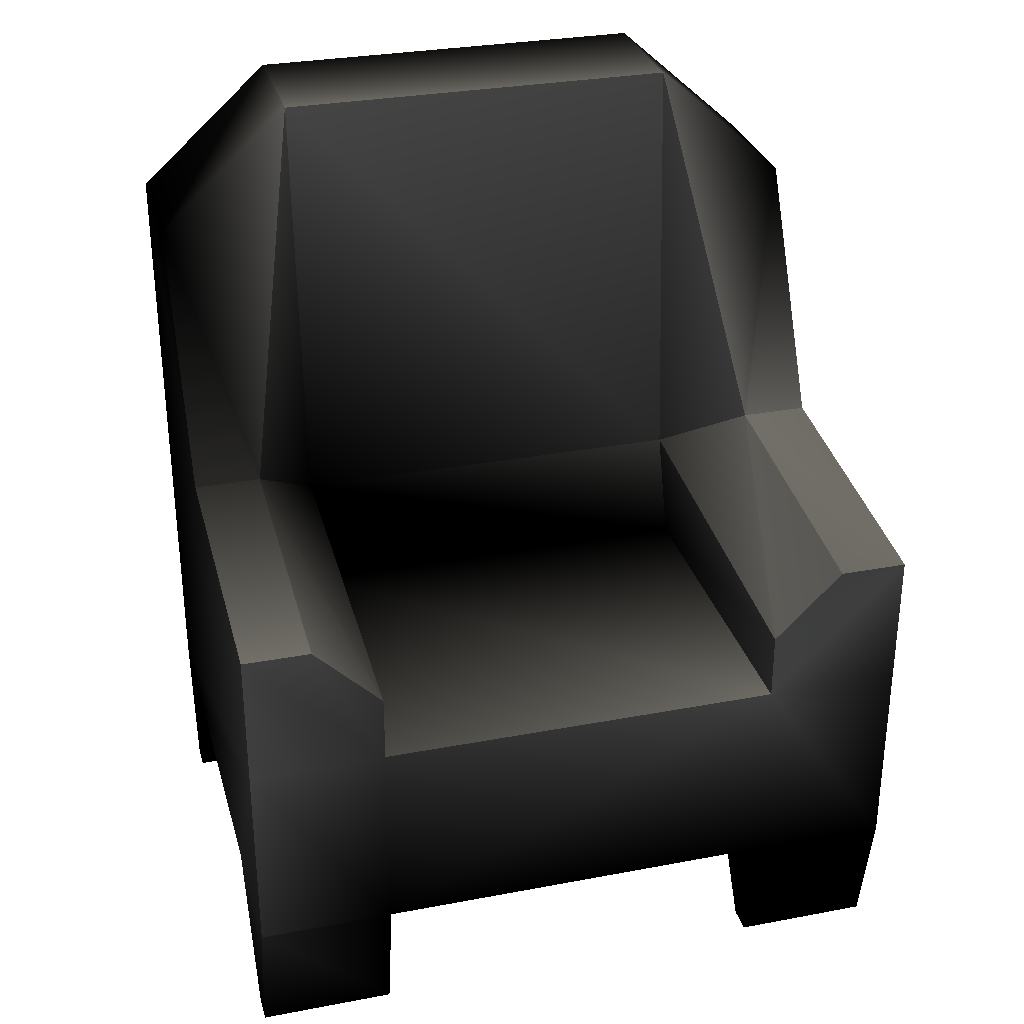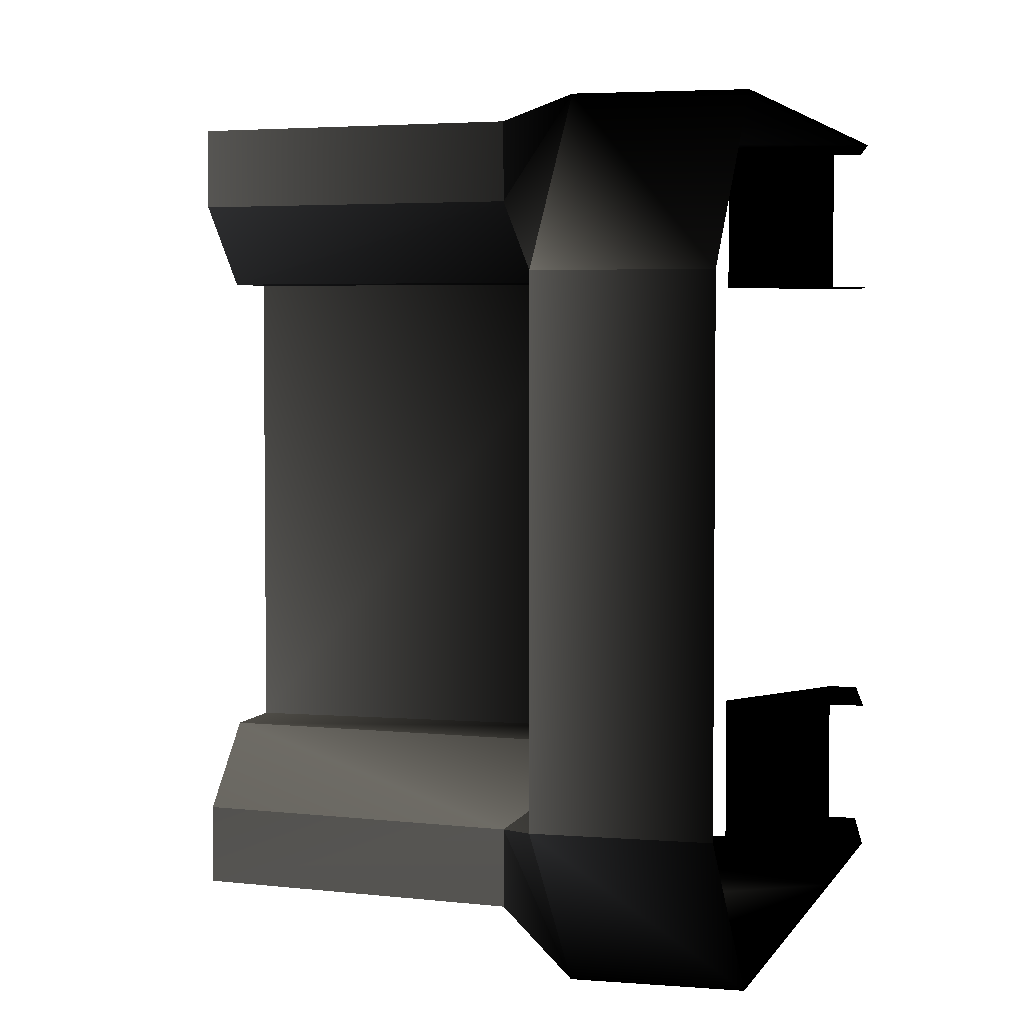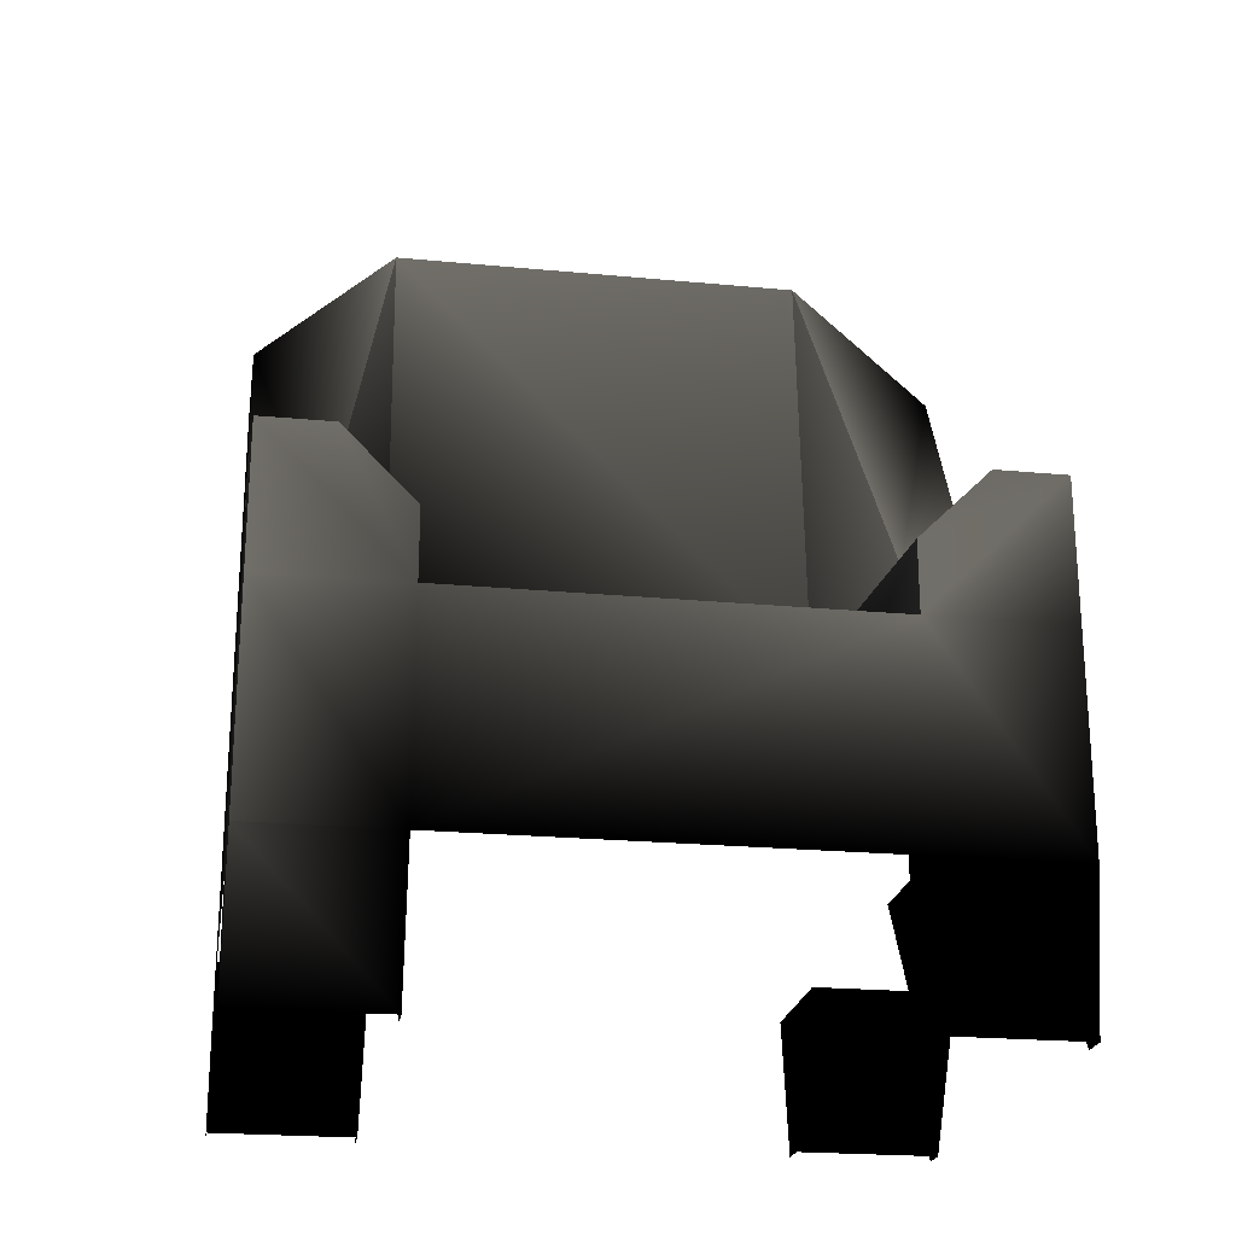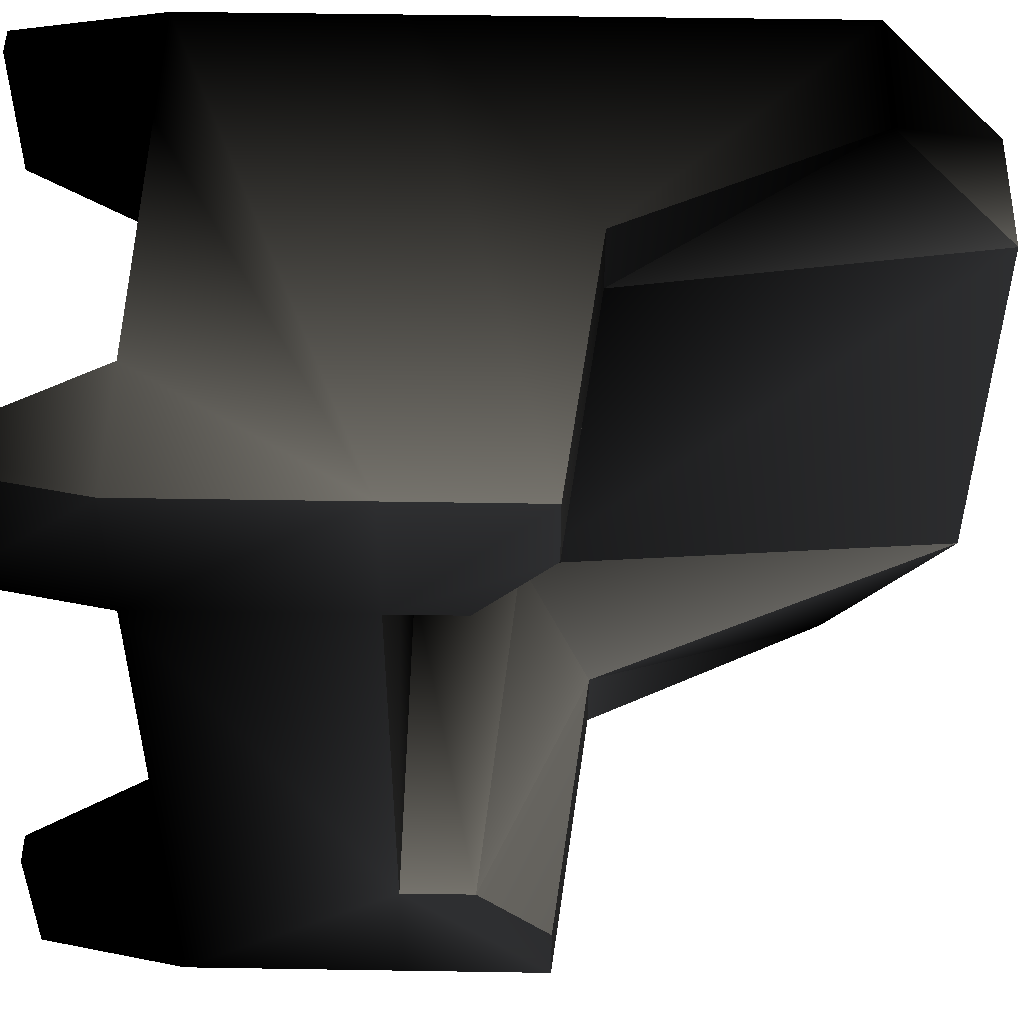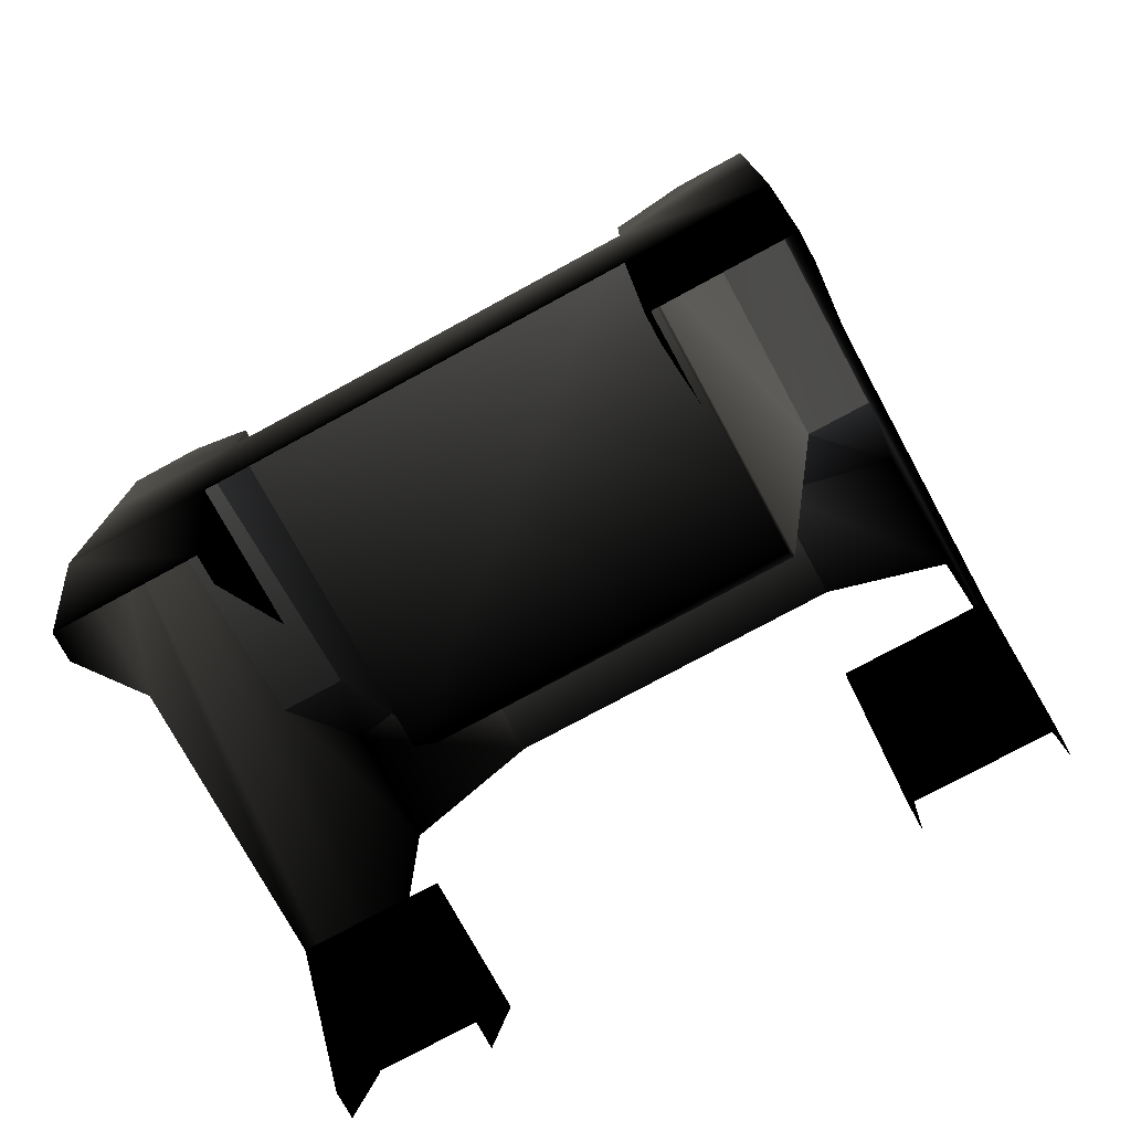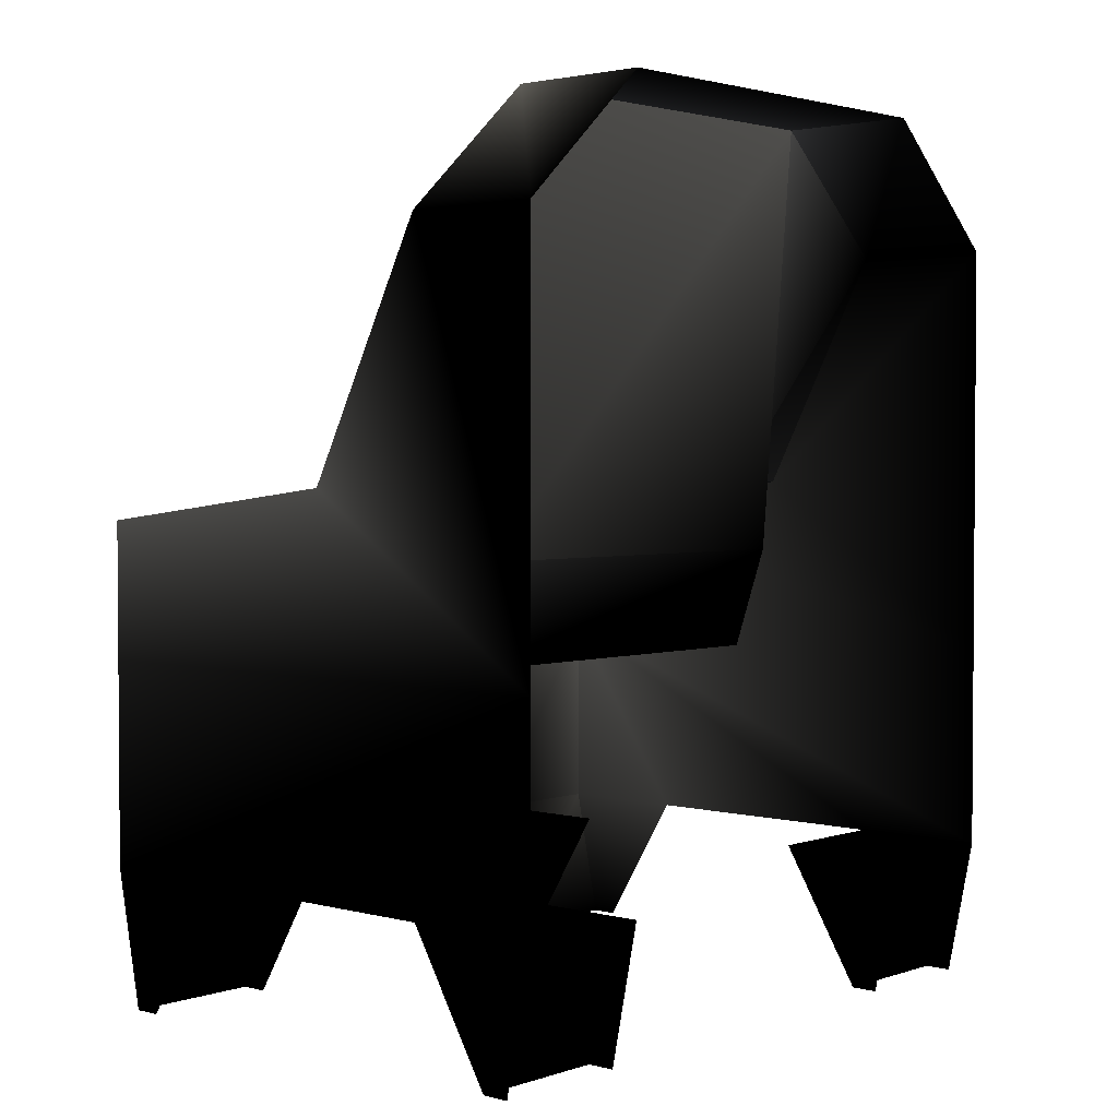
<metadata>
{"format":"obj","ext":"obj","renderer":"f3d","projection":"perspective","resolution":1024,"background":"white","views":[{"elev":30.7,"azim":74.8,"up":"+Y"},{"elev":3.8,"azim":-164.2,"up":"+Z"},{"elev":-22.6,"azim":80.7,"up":"+Y"},{"elev":50.5,"azim":91.0,"up":"+Z"},{"elev":-75.9,"azim":118.5,"up":"+Y"},{"elev":2.5,"azim":-138.3,"up":"+Y"}]}
</metadata>
<code>
o Chair
v -4.696 1.25 5.746 0 0 0
v -4.946 0.5 5.746 0 0 0
v -3.446 1.25 5.746 0.498 0.498 0.498
v -3.946 0.5 5.746 0 0 0
v -4.696 1.25 7.246 0 0 0
v -4.946 0.5 7.246 0 0 0
v -3.446 1.25 7.246 0.3451 0.3451 0.3451
v -3.946 0.5 7.246 0 0 0
v -5.446 0.5 5.746 0 0 0
v -5.446 0.5 7.246 0 0 0
v -4.946 3.2 7.246 0.4902 0.4902 0.4902
v -4.946 3.2 5.746 0.4667 0.4667 0.4667
v -5.446 3.2 7.246 0.0706 0.0706 0.0706
v -5.446 3.2 5.746 0.0627 0.0627 0.0627
v -4.946 0.5 7.746 0 0 0
v -3.946 0.5 7.746 0.3608 0.3608 0.3608
v -3.446 1.25 7.746 0.498 0.498 0.498
v -3.446 1.75 7.746 0.498 0.498 0.498
v -5.446 1.25 7.746 0 0 0
v -5.446 0.5 7.746 0 0 0
v -4.946 2.75 7.746 0 0 0
v -5.446 2.75 7.746 0 0 0
v -3.446 1.75 5.246 0.4902 0.4902 0.4902
v -4.946 0.5 5.246 0 0 0
v -3.446 1.25 5.246 0.1686 0.1686 0.1686
v -3.946 0.5 5.246 0 0 0
v -5.446 1.25 5.246 0 0 0
v -5.446 0.5 5.246 0 0 0
v -4.946 2.75 5.246 0 0 0
v -5.446 2.75 5.246 0 0 0
v -3.446 1.75 7.496 0.498 0.498 0.498
v -3.446 1.75 5.496 0.4784 0.4784 0.4784
v -3.446 0.5 7.246 0 0 0
v -3.446 0.5 5.746 0 0 0
v -3.446 0.5 7.746 0.3059 0.3059 0.3059
v -3.446 0.5 5.246 0 0 0
v -5.246 0 5.246 0 0 0
v -5.246 0 5.746 0 0 0
v -3.646 0 7.746 0 0 0
v -3.546 0 7.746 0 0 0
v -5.346 0 7.246 0 0 0
v -5.246 0 7.246 0 0 0
v -5.346 0 5.746 0 0 0
v -5.346 0 5.246 0 0 0
v -5.346 0 7.746 0 0 0
v -5.246 0 7.746 0 0 0
v -3.646 0 7.246 0 0 0
v -3.646 0 5.746 0 0 0
v -3.646 0 5.246 0 0 0
v -3.546 0 7.246 0 0 0
v -3.546 0 5.746 0 0 0
v -3.546 0 5.246 0 0 0
v -4.821 1.625 7.246 0 0 0
v -3.446 1.5 7.246 0.3804 0.3804 0.3804
v -4.821 1.625 5.746 0.2823 0.2823 0.2823
v -3.446 1.5 5.746 0.498 0.498 0.498
v -4.496 1.875 7.746 0.2118 0.2118 0.2118
v -4.496 1.875 7.496 0.2078 0.2078 0.2078
v -4.496 1.875 5.246 0.4863 0.4863 0.4863
v -4.496 1.875 5.496 0.498 0.498 0.498
f 5 3 1
f 3 33 34
f 55 11 53
f 33 47 8
f 7 31 18
f 35 50 33
f 13 21 11
f 23 56 3
f 12 30 14
f 26 27 36
f 17 33 7
f 18 58 57
f 60 23 59
f 56 60 55
f 53 11 58
f 27 29 59
f 57 22 19
f 36 3 34
f 34 48 51
f 24 37 44
f 2 37 24
f 15 42 6
f 10 42 41
f 20 46 15
f 34 52 36
f 9 38 2
f 35 39 40
f 26 36 52
f 5 54 7
f 1 56 55
f 1 53 5
f 49 26 52
f 28 24 44
f 21 58 11
f 29 60 59
f 13 12 14
f 17 20 15
f 54 58 31
f 12 55 60
f 5 7 3
f 3 7 33
f 55 12 11
f 33 50 47
f 18 17 7
f 7 54 31
f 35 40 50
f 13 22 21
f 3 25 23
f 23 32 56
f 12 29 30
f 24 28 27
f 27 25 36
f 26 24 27
f 17 35 33
f 18 31 58
f 60 32 23
f 56 32 60
f 59 23 25
f 27 30 29
f 59 25 27
f 19 17 18
f 57 21 22
f 19 18 57
f 36 25 3
f 34 4 48
f 2 38 37
f 15 46 42
f 10 6 42
f 20 45 46
f 34 51 52
f 9 43 38
f 35 16 39
f 5 53 54
f 1 3 56
f 1 55 53
f 21 57 58
f 29 12 60
f 13 11 12
f 16 35 17
f 17 19 20
f 15 16 17
f 54 53 58

</code>
